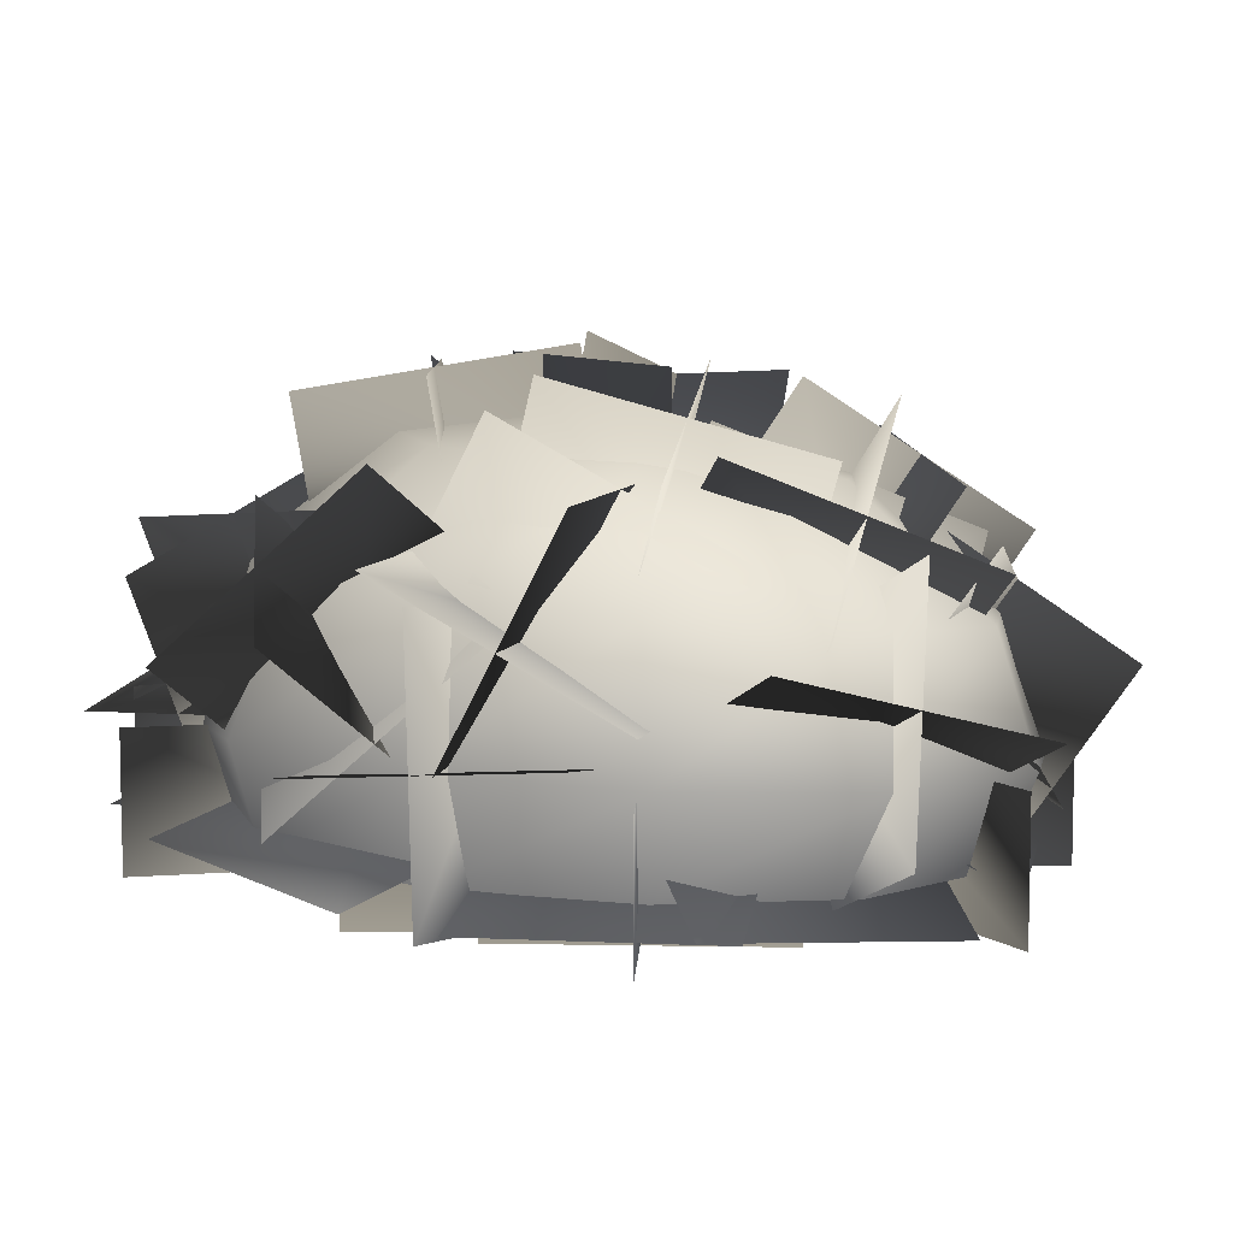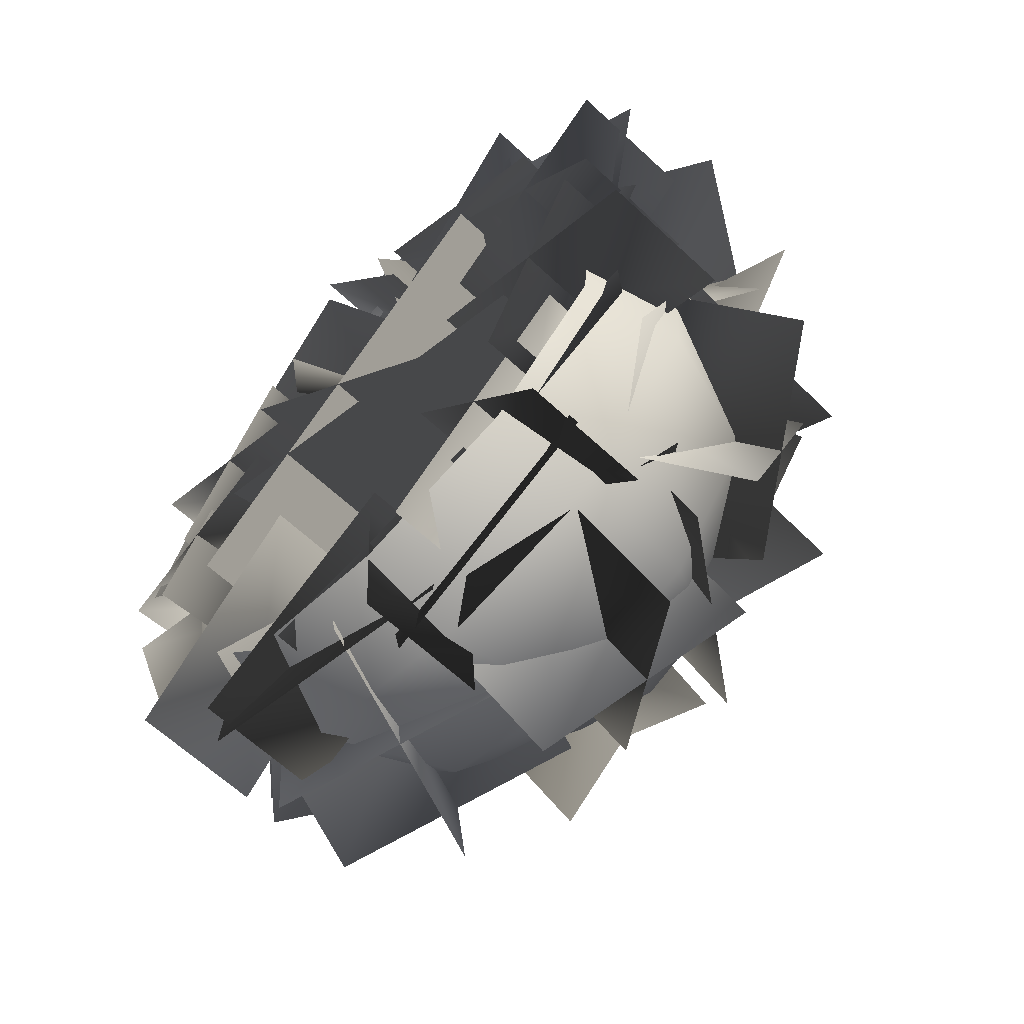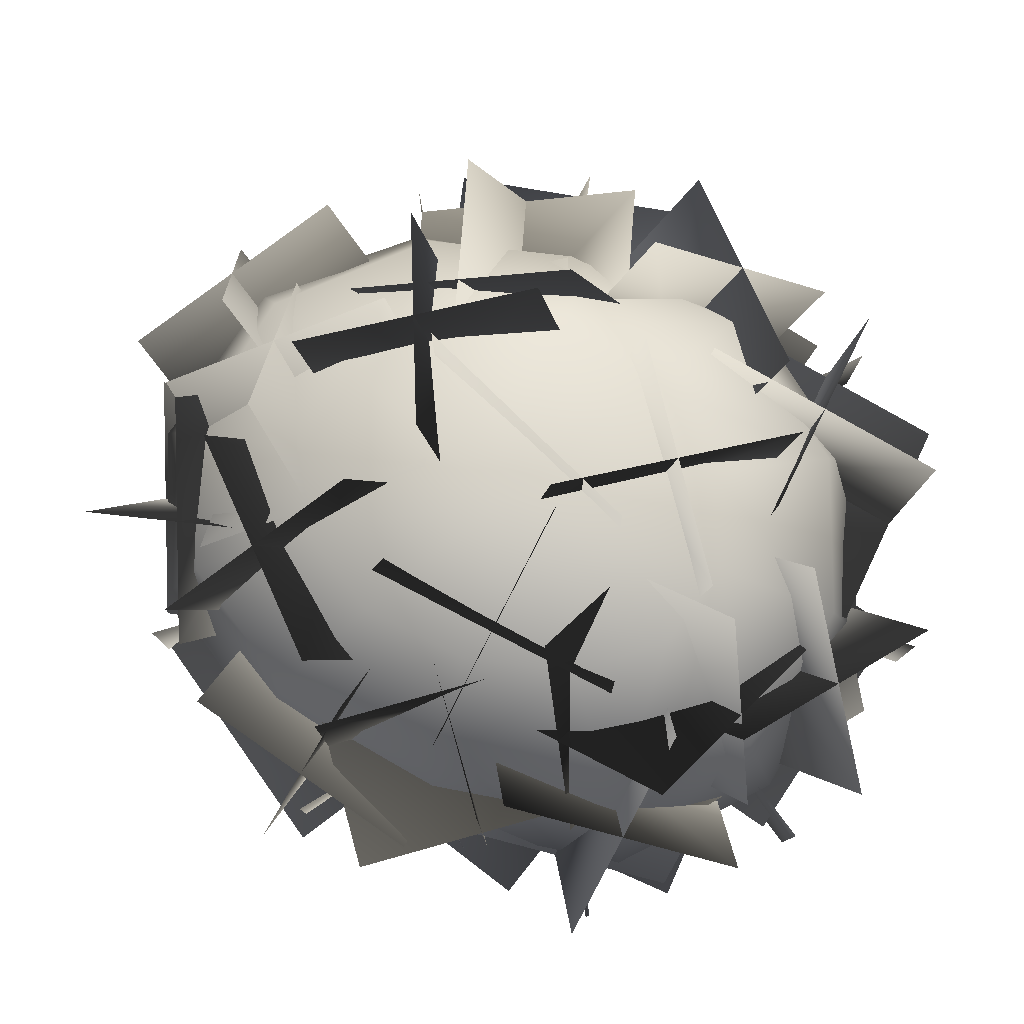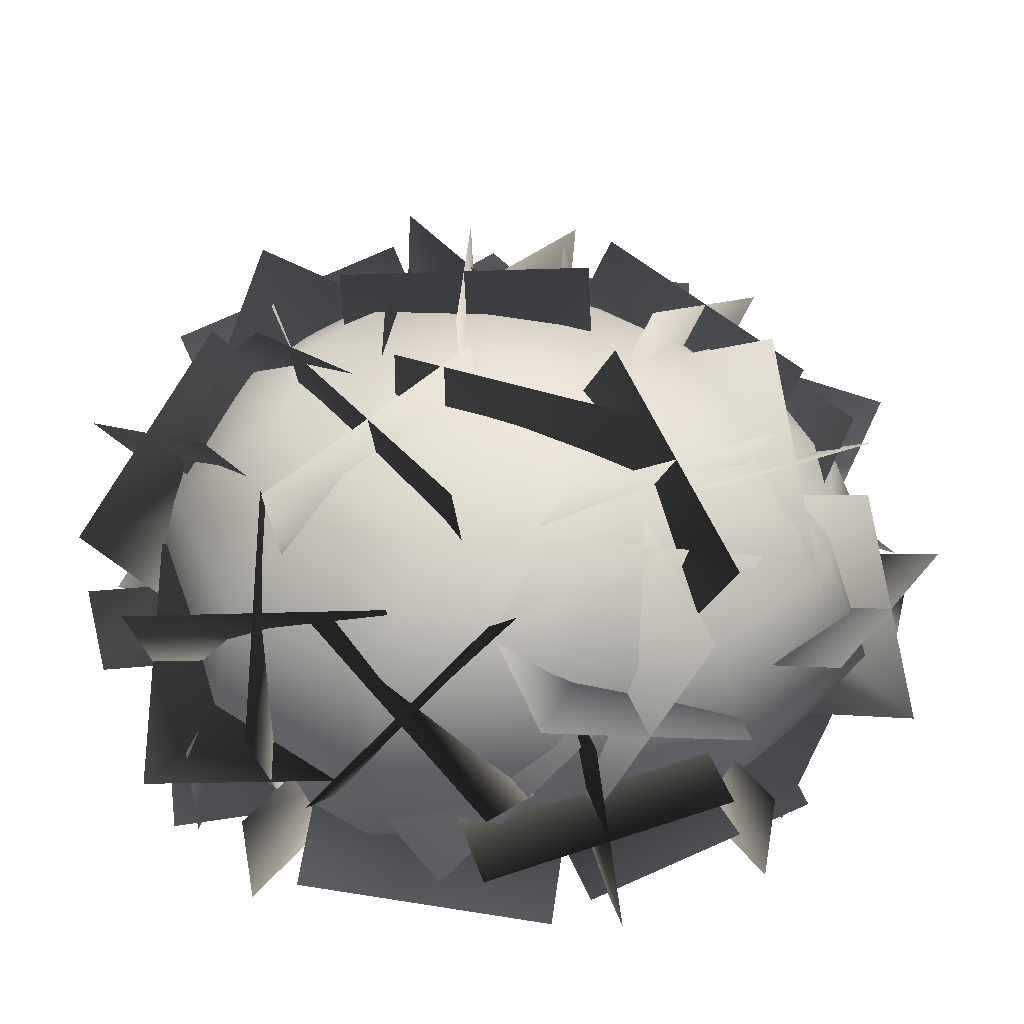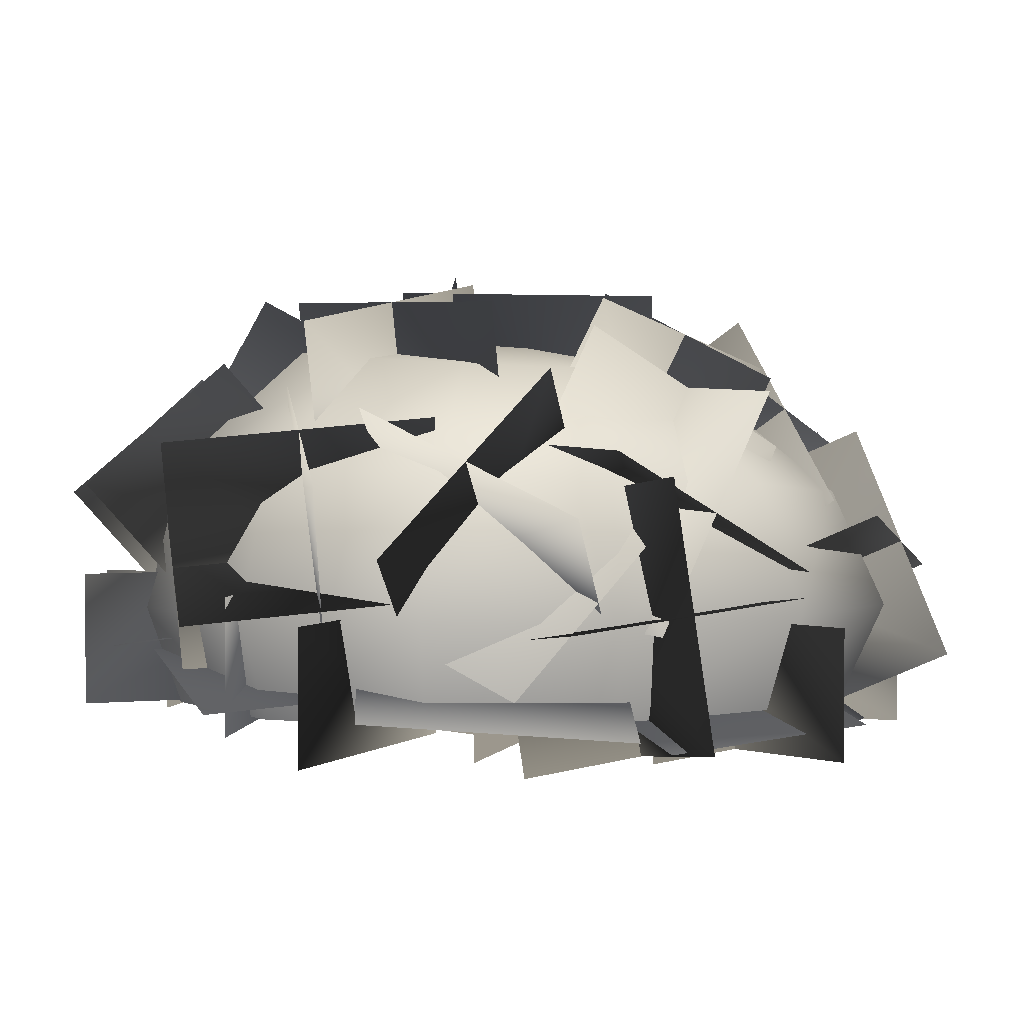
<metadata>
{"format":"obj","ext":"obj","renderer":"f3d","projection":"perspective","resolution":1024,"background":"white","views":[{"elev":7.5,"azim":-60.1,"up":"+Y"},{"elev":-63.9,"azim":46.8,"up":"+Z"},{"elev":79.2,"azim":106.5,"up":"+Y"},{"elev":46.7,"azim":-99.3,"up":"+Y"},{"elev":3.1,"azim":-110.8,"up":"+Y"}]}
</metadata>
<code>
g polySurface1
v 0.4472 -0.3102 0.2936
v 0.5649 -0.146 -0.009237
v 0.523 -0.3057 -0.01148
v 0.4815 -0.1557 0.3289
v 0.2689 -0.3153 0.5193
v 0.5362 -0.1378 -0.359
v 0.49 -0.3 -0.3259
v 0.2961 -0.1686 0.5755
v -0.000759 -0.3188 0.608
v 0.3246 -0.1426 -0.5827
v 0.2941 -0.3077 -0.5331
v 0.007321 -0.1739 0.6709
v -0.2716 -0.3127 0.5367
v 0.009307 -0.1496 -0.6612
v 0.007368 -0.3144 -0.6041
v -0.2977 -0.1602 0.5904
v -0.4396 -0.314 0.3017
v -0.3011 -0.1466 -0.5786
v -0.2786 -0.311 -0.5295
v -0.4869 -0.1523 0.3288
v -0.4985 -0.3153 -0.0101
v -0.4997 -0.1418 -0.3417
v -0.455 -0.309 -0.3203
v -0.5339 -0.1513 -0.01026
v 0.02918 0.09546 -0.5922
v -0.2338 0.09161 -0.5128
v -0.4257 0.08976 -0.2862
v -0.4706 0.07643 -0.009914
v -0.4238 0.06344 0.2804
v -0.239 0.03771 0.5175
v 0.2918 0.09553 -0.5131
v 0.02757 0.02173 0.5957
v 0.4611 0.08565 -0.3161
v 0.2619 0.01954 0.5073
v 0.4901 0.07519 -0.004262
v 0.4203 0.05008 0.2958
v -0.1162 0.2288 0.3111
v 0.03866 0.2159 0.3602
v 0.1761 0.2135 0.308
v 0.2714 0.2333 0.1739
v 0.03661 0.3103 0.003328
v -0.24 0.2454 0.1705
v 0.307 0.2567 -0.005033
v 0.2773 0.2697 -0.1901
v -0.2853 0.2567 -0.004005
v 0.1865 0.2803 -0.3249
v -0.2349 0.264 -0.1741
v 0.04583 0.283 -0.3743
v -0.11 0.2737 -0.3187
v -0.3432 -0.3864 0.03981
v -0.3432 0.02629 0.03981
v 0.3919 0.02629 -0.3354
v 0.3919 -0.3864 -0.3354
v 0.2729 -0.3864 0.3153
v 0.2729 0.02629 0.3153
v -0.3678 0.02629 -0.2051
v -0.3678 -0.3864 -0.2051
v -0.3077 -0.3864 0.3754
v -0.3077 0.02629 0.3754
v 0.2127 0.02629 -0.2652
v 0.2127 -0.3864 -0.2652
v 0.2678 -0.1753 -0.1818
v -0.152 -0.1543 -0.3099
v -0.02734 -0.2107 -0.7275
v 0.3925 -0.2316 -0.5994
v 0.05153 -0.2154 -0.6481
v 0.03773 -0.1886 -0.2097
v -0.3963 -0.2568 -0.2192
v -0.3825 -0.2836 -0.6576
v -0.6623 -0.3216 -0.0403
v -0.5354 -0.2882 -0.4596
v -0.1296 -0.1822 -0.3283
v -0.2566 -0.2157 0.091
v 0.2419 -0.1459 0.1621
v 0.3627 -0.3467 0.5338
v -0.05352 -0.3369 0.6743
v -0.1743 -0.1361 0.3026
v 0.07148 -0.1152 0.3123
v 0.3425 -0.1313 -0.03317
v 0.6502 -0.3207 0.217
v 0.3791 -0.3046 0.5625
v -0.4724 -0.3436 0.4584
v -0.6043 -0.3531 0.03936
v -0.2103 -0.2059 -0.08799
v -0.07843 -0.1964 0.3311
v 0.02661 0.3892 -0.1949
v 0.03168 -0.05015 -0.2008
v -0.1756 -0.05777 0.1866
v -0.1806 0.3816 0.1925
v 0.2442 -0.2029 -0.3436
v 0.6355 -0.3201 -0.1817
v 0.4814 -0.2701 0.2268
v 0.09011 -0.153 0.06484
v 0.09032 -0.1441 0.3542
v -0.1327 -0.3858 0.6456
v -0.4967 -0.3418 0.4035
v -0.2737 -0.1001 0.1121
v 0.06961 -0.2082 -0.08929
v 0.122 -0.2602 -0.5225
v 0.5568 -0.2903 -0.4662
v 0.5044 -0.2383 -0.03306
v 0.3869 0.03717 -0.5415
v 0.2958 -0.1703 -0.165
v 0.04385 0.1673 -0.03992
v 0.135 0.3748 -0.4164
v 0.08675 0.111 -0.5734
v -0.004332 -0.09651 -0.197
v 0.344 0.0934 -0.007999
v 0.4351 0.3009 -0.3845
v 0.1672 -0.1616 -0.4477
v -0.08476 0.176 -0.3226
v 0.2635 0.3659 -0.1337
v 0.5155 0.02836 -0.2588
v -0.1854 0.02689 -0.02446
v -0.2382 -0.4068 0.02267
v -0.6695 -0.3478 0.08245
v -0.6167 0.08586 0.03535
v -0.4337 0.03684 -0.2109
v -0.4865 -0.3968 -0.1638
v -0.4212 -0.3578 0.2689
v -0.3684 0.07589 0.2218
v -0.2445 -0.2095 -0.2173
v -0.6758 -0.1505 -0.1575
v -0.6104 -0.1115 0.2753
v -0.1791 -0.1704 0.2155
v 0.09095 0.3594 0.2612
v 0.358 0.1247 0.5195
v 0.2408 -0.2419 0.3076
v -0.02619 -0.007298 0.04924
v 0.1967 0.206 0.01253
v 0.4638 -0.02864 0.2708
v 0.135 -0.08857 0.5562
v -0.132 0.1461 0.2979
v 0.3888 0.272 0.2477
v 0.2717 -0.09464 0.03572
v -0.05704 -0.1546 0.3211
v 0.0601 0.2121 0.533
v -0.2067 0.3326 -0.4434
v 0.0123 0.4045 -0.0693
v 0.0537 -0.02899 -0.01024
v -0.1653 -0.1009 -0.3843
v 0.003305 0.1187 -0.5253
v 0.2223 0.1907 -0.1512
v -0.1563 0.1848 0.07166
v -0.3754 0.1129 -0.3024
v 0.09212 0.3714 -0.3678
v 0.1335 -0.06204 -0.3087
v -0.2451 -0.06783 -0.08586
v -0.2866 0.3656 -0.1449
v 0.4664 0.2769 -0.000362
v 0.3204 -0.1376 -0.003094
v -0.08612 0.006224 -0.08778
v 0.05991 0.4207 -0.08504
v 0.3035 0.336 -0.2583
v 0.1575 -0.07848 -0.261
v 0.07673 -0.05286 0.1701
v 0.2228 0.3616 0.1729
v 0.4338 0.05683 -0.2173
v 0.02729 0.2006 -0.302
v -0.05349 0.2262 0.1292
v 0.353 0.08245 0.2139
v 0.5735 -0.1931 -0.1228
v 0.2015 -0.2208 0.1094
v 0.1814 0.2177 0.1296
v 0.5535 0.2454 -0.1026
v 0.447 0.02937 -0.2989
v 0.07498 0.00167 -0.06671
v 0.308 -0.004823 0.3058
v 0.68 0.02288 0.0736
v 0.271 -0.2037 -0.1929
v 0.251 0.2348 -0.1727
v 0.484 0.2283 0.1998
v 0.504 -0.2102 0.1796
v -0.3082 0.3729 0.04604
v -0.13 0.2563 0.4305
v -0.03212 -0.1389 0.2652
v -0.2103 -0.02229 -0.1192
v -0.06445 0.2516 -0.1037
v 0.1137 0.1351 0.2807
v -0.2759 -0.01757 0.415
v -0.454 0.09899 0.03056
v -0.02432 0.391 0.1711
v 0.07358 -0.004262 0.005897
v -0.316 -0.1569 0.1402
v -0.4139 0.2383 0.3054
v 0.4404 0.2253 0.1683
v 0.6729 -0.1337 0.2692
v 0.3261 -0.3855 0.1723
v 0.09361 -0.02654 0.07141
v 0.6252 0.03166 0.0105
v 0.2783 -0.2202 -0.08642
v 0.1414 -0.1919 0.3301
v 0.4882 0.05999 0.427
v 0.2413 -0.3778 -0.1502
v 0.2413 -0.158 -0.1502
v 0.64 -0.158 -0.3349
v 0.64 -0.3778 -0.3349
v 0.3483 -0.3778 -0.4419
v 0.3483 -0.158 -0.4419
v 0.533 -0.158 -0.04319
v 0.533 -0.3778 -0.04319
v -0.2185 -0.3101 -0.5592
v -0.2185 -0.09044 -0.5592
v 0.2201 -0.09044 -0.5326
v 0.2201 -0.3101 -0.5326
v 0.01412 -0.3101 -0.7653
v 0.01412 -0.09044 -0.7653
v -0.01248 -0.09044 -0.3266
v -0.01248 -0.3101 -0.3266
v -0.2018 -0.3595 -0.2135
v -0.2018 -0.1398 -0.2135
v -0.4982 -0.1398 -0.538
v -0.4982 -0.3595 -0.538
v 0.07267 -0.3855 0.5156
v 0.07267 -0.1658 0.5156
v 0.442 -0.1658 0.2776
v 0.442 -0.3855 0.2776
v 0.1383 -0.3855 0.2119
v 0.1383 -0.1658 0.2119
v 0.3764 -0.1658 0.5813
v 0.3764 -0.3855 0.5813
v 0.4441 -0.3349 -0.3422
v 0.4441 -0.1152 -0.3422
v 0.09418 -0.1152 -0.608
v 0.09418 -0.3349 -0.608
v 0.1362 -0.3349 -0.3002
v 0.1362 -0.1152 -0.3002
v 0.402 -0.1152 -0.6501
v 0.402 -0.3349 -0.6501
v 0.2964 -0.3878 0.2377
v 0.2964 -0.1681 0.2377
v 0.5923 -0.1681 -0.0871
v 0.5923 -0.3878 -0.0871
v 0.2819 -0.3878 -0.07269
v 0.2819 -0.1681 -0.07269
v 0.6068 -0.1681 0.2233
v 0.6068 -0.3878 0.2233
v -0.3664 -0.3231 -0.6187
v -0.3664 -0.1034 -0.6187
v 0.01767 -0.1034 -0.4053
v 0.01767 -0.3231 -0.4053
v 0.332 0.2563 -0.3821
v 0.6848 0.004145 -0.3108
v 0.4237 -0.3243 -0.1804
v 0.07089 -0.07222 -0.2517
v 0.1907 0.01851 -0.5237
v 0.5435 -0.2336 -0.4524
v 0.5649 -0.08659 -0.03885
v 0.2122 0.1655 -0.1101
v 0.4976 0.05669 -0.5532
v 0.2365 -0.2718 -0.4228
v 0.258 -0.1248 -0.009307
v 0.5192 0.2037 -0.1397
v -0.2837 -0.3864 0.453
v -0.2837 -0.1667 0.453
v -0.4835 -0.1667 0.0616
v -0.4835 -0.3864 0.0616
v -0.5793 -0.3864 0.3572
v -0.5793 -0.1667 0.3572
v -0.1879 -0.1667 0.1574
v -0.1879 -0.3864 0.1574
v -0.2558 0.1364 -0.6934
v -0.1162 -0.2747 -0.6258
v -0.2073 -0.2352 -0.1977
v -0.3469 0.1759 -0.2654
v -0.5046 0.08112 -0.5158
v -0.365 -0.33 -0.4481
v 0.04154 -0.18 -0.3754
v -0.0981 0.2311 -0.4431
v -0.3893 -0.1442 -0.696
v -0.4804 -0.1047 -0.2679
v -0.07386 0.04534 -0.1952
v 0.01727 0.00585 -0.6233
v 0.03215 -0.03567 0.2574
v -0.1931 0.1439 0.5893
v -0.3918 -0.2411 0.6627
v -0.1666 -0.4207 0.3309
v 0.09315 -0.2844 0.4334
v -0.1321 -0.1048 0.7653
v -0.4528 0.007602 0.4867
v -0.2276 -0.172 0.1549
v -0.4767 0.2554 -0.116
v -0.565 -0.0357 -0.433
v -0.2861 -0.3209 -0.2488
v -0.1978 -0.02981 0.06825
v -0.5012 0.03065 0.09719
v -0.5894 -0.2604 -0.2199
v -0.2616 -0.09616 -0.462
v -0.1733 0.1949 -0.1449
v -0.6848 0.02773 -0.1535
v -0.4059 -0.2575 0.03075
v -0.07799 -0.09324 -0.2113
v -0.3569 0.192 -0.3955
v 0.3132 0.03444 -0.727
v 0.2525 -0.2967 -0.4446
v -0.06475 -0.06781 -0.2445
v -0.004052 0.2633 -0.5269
v 0.00564 0.06073 -0.7623
v -0.05508 -0.2704 -0.4799
v 0.2428 -0.09411 -0.2092
v 0.3035 0.237 -0.4916
v 0.1339 -0.2192 -0.7212
v -0.1833 0.00961 -0.521
v 0.1146 0.1859 -0.2503
v 0.4318 -0.04298 -0.4505
v -0.1105 0.2284 0.1487
v -0.5403 0.2178 0.2396
v -0.5737 -0.1704 0.03644
v -0.1439 -0.1598 -0.05445
v -0.0846 -0.06849 0.2366
v -0.5144 -0.07907 0.3275
v -0.5996 0.1265 -0.05144
v -0.1698 0.1371 -0.1423
v -0.2828 0.1203 0.3836
v -0.3162 -0.2679 0.1804
v -0.4014 -0.0623 -0.1985
v -0.368 0.3259 0.004682
v 0.2468 0.08511 0.1862
v 0.01176 0.3426 0.4537
v -0.2903 0.02589 0.4932
v -0.05524 -0.2316 0.2257
v 0.2037 -0.1546 0.3792
v -0.03128 0.1029 0.6466
v -0.2472 0.2656 0.3003
v -0.01218 0.008139 0.03278
v 0.2372 0.1325 0.4932
v -0.0648 -0.1842 0.5326
v -0.2807 -0.02147 0.1863
v 0.02133 0.2952 0.1468
v -0.1312 -0.3935 0.7141
v -0.1312 -0.1738 0.7141
v 0.09219 -0.1738 0.3357
v 0.09219 -0.3935 0.3357
v 0.03047 -0.3934 0.5469
v 0.2111 -0.0449 0.7444
v 0.1825 0.1824 0.3694
v 0.001857 -0.1662 0.1719
v -0.1836 -0.2091 0.4175
v -0.002954 0.1394 0.6149
v 0.3966 -0.001927 0.4988
v 0.2159 -0.3504 0.3014
v -0.07897 -0.1485 0.7037
v -0.1076 0.07876 0.3287
v 0.292 -0.06253 0.2126
v 0.3206 -0.2898 0.5876
g polySurface1_0
f 3 2 1
f 2 4 1
f 1 4 5
f 6 2 3
f 7 6 3
f 4 8 5
f 5 8 9
f 10 6 7
f 11 10 7
f 8 12 9
f 9 12 13
f 14 10 11
f 15 14 11
f 12 16 13
f 13 16 17
f 18 14 15
f 19 18 15
f 16 20 17
f 17 20 21
f 22 18 19
f 23 22 19
f 21 24 23
f 20 24 21
f 24 22 23
f 14 25 10
f 18 26 14
f 26 25 14
f 22 27 18
f 27 26 18
f 24 28 22
f 28 27 22
f 20 29 24
f 29 28 24
f 16 30 20
f 30 29 20
f 25 31 10
f 10 31 6
f 32 30 16
f 12 32 16
f 31 33 6
f 6 33 2
f 34 32 12
f 8 34 12
f 33 35 2
f 2 35 4
f 4 36 8
f 36 34 8
f 35 36 4
f 30 37 29
f 32 38 30
f 38 37 30
f 34 39 32
f 39 38 32
f 36 40 34
f 40 39 34
f 39 41 38
f 38 41 37
f 40 41 39
f 37 41 42
f 37 42 29
f 43 41 40
f 43 40 36
f 35 43 36
f 29 42 28
f 44 43 35
f 44 41 43
f 33 44 35
f 42 45 28
f 42 41 45
f 28 45 27
f 46 44 33
f 46 41 44
f 31 46 33
f 45 47 27
f 45 41 47
f 27 47 26
f 48 46 31
f 48 41 46
f 25 48 31
f 26 49 25
f 47 49 26
f 47 41 49
f 49 48 25
f 49 41 48
g polySurface1_1
f 52 51 50
f 53 52 50
f 56 55 54
f 57 56 54
f 60 59 58
f 61 60 58
f 64 63 62
f 65 64 62
f 68 67 66
f 69 68 66
f 72 71 70
f 73 72 70
f 76 75 74
f 77 76 74
f 80 79 78
f 81 80 78
f 84 83 82
f 85 84 82
f 88 87 86
f 89 88 86
f 92 91 90
f 93 92 90
f 96 95 94
f 97 96 94
f 100 99 98
f 101 100 98
f 104 103 102
f 105 104 102
f 108 107 106
f 109 108 106
f 112 111 110
f 113 112 110
f 116 115 114
f 117 116 114
f 120 119 118
f 121 120 118
f 124 123 122
f 125 124 122
f 128 127 126
f 129 128 126
f 132 131 130
f 133 132 130
f 136 135 134
f 137 136 134
f 140 139 138
f 141 140 138
f 144 143 142
f 145 144 142
f 148 147 146
f 149 148 146
f 152 151 150
f 153 152 150
f 156 155 154
f 157 156 154
f 160 159 158
f 161 160 158
f 164 163 162
f 165 164 162
f 168 167 166
f 169 168 166
f 172 171 170
f 173 172 170
f 176 175 174
f 177 176 174
f 180 179 178
f 181 180 178
f 184 183 182
f 185 184 182
f 188 187 186
f 189 188 186
f 192 191 190
f 193 192 190
f 196 195 194
f 197 196 194
f 200 199 198
f 201 200 198
f 204 203 202
f 205 204 202
f 208 207 206
f 209 208 206
f 212 211 210
f 213 212 210
f 216 215 214
f 217 216 214
f 220 219 218
f 221 220 218
f 224 223 222
f 225 224 222
f 228 227 226
f 229 228 226
f 232 231 230
f 233 232 230
f 236 235 234
f 237 236 234
f 240 239 238
f 241 240 238
f 244 243 242
f 245 244 242
f 248 247 246
f 249 248 246
f 252 251 250
f 253 252 250
f 256 255 254
f 257 256 254
f 260 259 258
f 261 260 258
f 264 263 262
f 265 264 262
f 268 267 266
f 269 268 266
f 272 271 270
f 273 272 270
f 276 275 274
f 277 276 274
f 280 279 278
f 281 280 278
f 284 283 282
f 285 284 282
f 288 287 286
f 289 288 286
f 292 291 290
f 293 292 290
f 296 295 294
f 297 296 294
f 300 299 298
f 301 300 298
f 304 303 302
f 305 304 302
f 308 307 306
f 309 308 306
f 312 311 310
f 313 312 310
f 316 315 314
f 317 316 314
f 320 319 318
f 321 320 318
f 324 323 322
f 325 324 322
f 328 327 326
f 329 328 326
f 332 331 330
f 333 332 330
f 336 335 334
f 337 336 334
f 340 339 338
f 341 340 338
f 344 343 342
f 345 344 342

</code>
